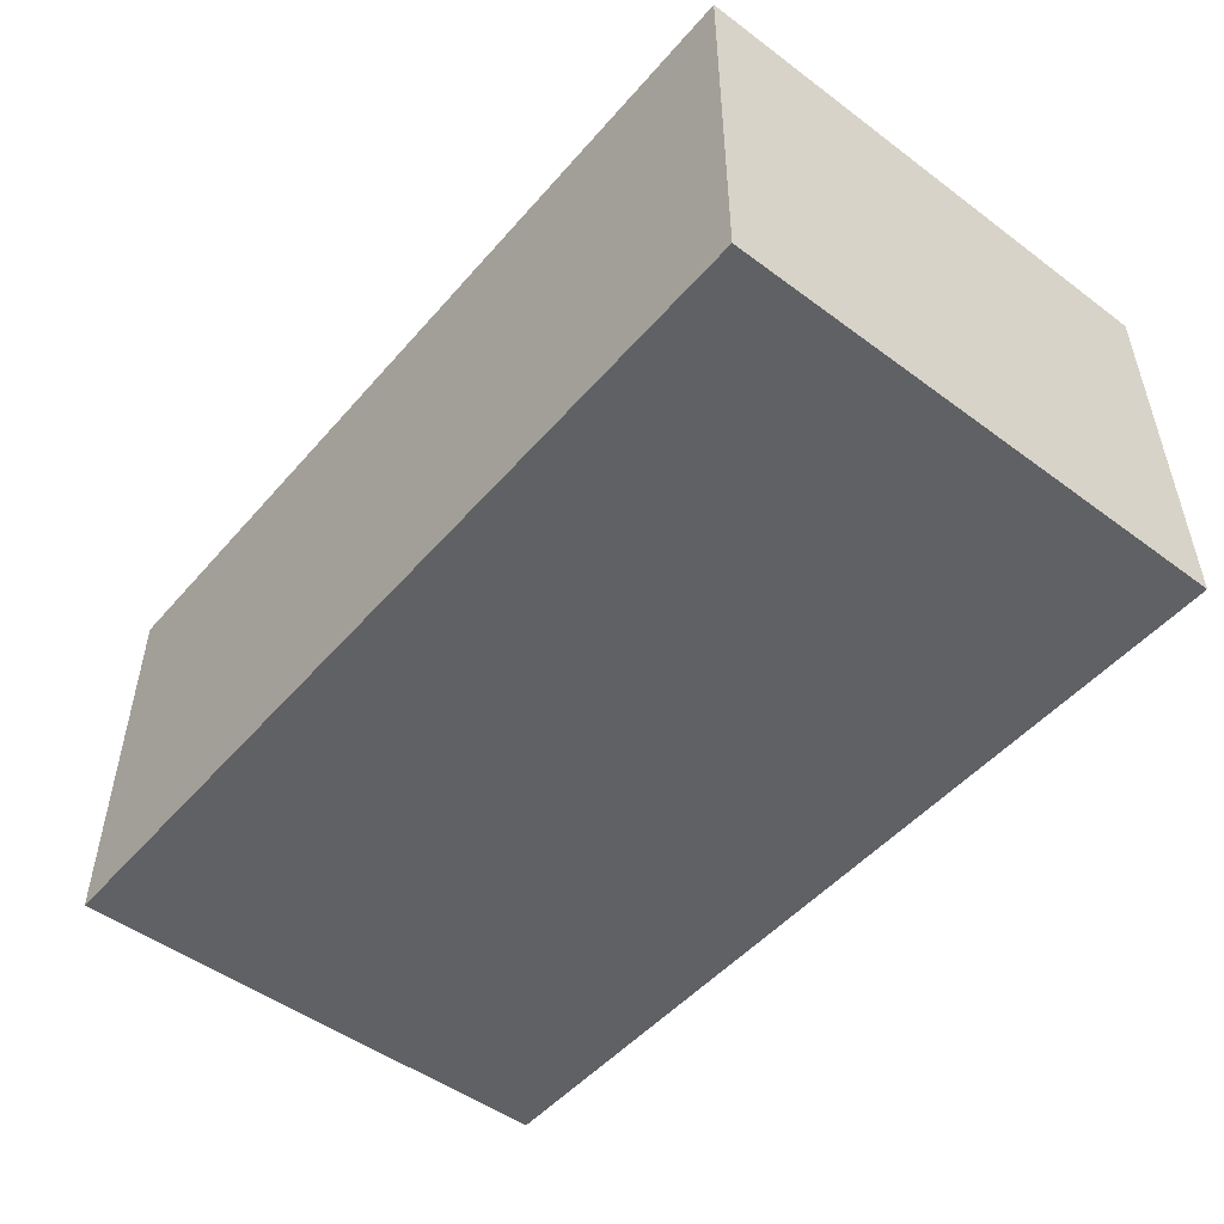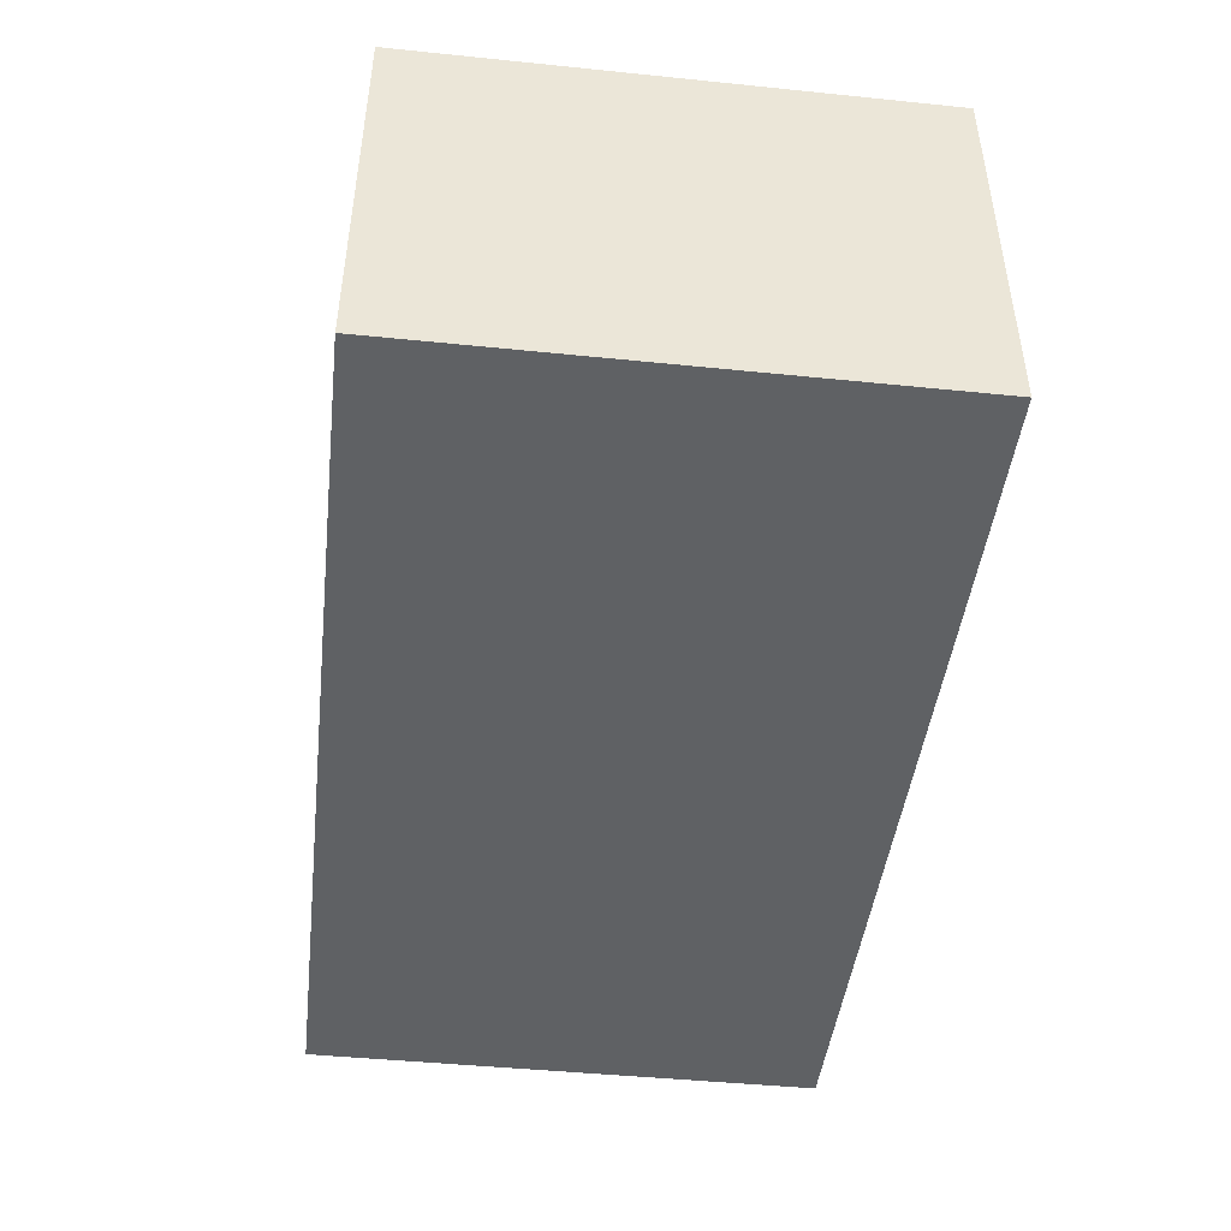
<metadata>
{"format":"obj","ext":"obj","renderer":"f3d","projection":"perspective","resolution":1024,"background":"white","views":[{"elev":-50.0,"azim":-129.2,"up":"+Y"},{"elev":-45.4,"azim":83.3,"up":"+Y"}]}
</metadata>
<code>
v -128.1 155 36.75
v 168.6 5 110.9
v -116.3 5 10
v 137.9 155 146.8
v 172 0 142.6
v -160 93.95 68.91
v 172.6 0 0
v -155 37.32 40.86
v -155 127.3 143.5
v -2.146 160 41.62
v 205 36.19 125.6
v 205 5 174.6
v 133.1 5 85.11
v 88.4 160 39.19
v 205 69.74 175.6
v -127.6 160 56.31
v 183.9 121.6 0
v -59.96 0 52.29
v -155 98.15 10
v -100.4 155 45.89
v 183.1 25.82 10
v 69.89 5 145
v 41.32 160 0
v 25.58 160 47.34
v 210 29.37 182.5
v 8.058 0 137.6
v -128.7 0 92.36
v -37.21 0 75.29
v -131.9 0 163.7
v 205 134.4 151.7
v -160 31.62 60.95
v 4.655 0 67.57
v 122.1 160 138.3
v 7.139 160 144.5
v 210 160 38
v -160 32.73 178.9
v -160 30.46 27.28
v 210 0 46.35
v 171.4 160 172.6
v 174.6 0 110
v -100.3 160 175.6
v 104.6 160 0
v -160 160 145.5
v 176.7 160 0
v -28.1 160 0
v 210 114.7 210
v 210 160 171.8
v 210 123.1 106.4
v -35.29 0 0
v 205 118 210
v 70.42 155 210
v -160 117.3 0
v -155 5 168.7
v 1.853 160 178.4
v -127.7 155 149.3
v -108.3 137 0
v -30.99 155 210
v -155 121.2 10
v -69.48 155 183.6
v 65.86 5 94.52
v 50.53 155 10
v 45.75 160 80.58
v 176.8 155 10
v 210 75.67 174.6
v -155 72.98 113.8
v -117.1 0 0
v -70.92 5 38.29
v -38.91 155 82.84
v -31.4 5 172.8
v 167.5 5 183.6
v -3.741 5 10
v 175.3 160 98.2
v 56.07 97.22 10
v -11.89 35.71 0
v 210 24.25 22.08
v -81.91 90.24 0
v -81.1 5 101.8
v 15.85 5 42.03
v 160 160 210
v 67.05 36.44 0
v -160 61.14 127.7
v 24.36 34.84 0
v -131.4 160 173.2
v -126.9 90.94 0
v 112.1 0 40.76
v 168.4 5 38.86
v -38.01 155 42.68
v 55.55 5 42.51
v 31.44 5 75.02
v 164.3 5 146.3
v 10.61 5 108.3
v -118.6 29.92 0
v -94.91 5 145.2
v 176.1 5 76.62
v 171.4 5 10
v 83.4 160 179.4
v -135.8 131.9 0
v 205 43.38 210
v 169.4 5 210
v -27.31 160 47.22
v 148 0 26.15
v -87.74 160 78.87
v 210 136.8 144.9
v 49.67 98.97 0
v -128.3 155 183.1
v -54.16 123 0
v 151.2 0 58.94
v 17.7 105.8 0
v 21.63 160 210
v -97.69 0 38.12
v -155 34.73 10
v -160 130.4 62.9
v 205 113.7 10
v 87.82 160 75.7
v 173 79.5 0
v 103.2 5 144.1
v -48.61 0 210
v -160 29.81 100.3
v 29.73 0 100.4
v 130.5 5 173
v -155 5 137.9
v -106.2 155 210
v -86.21 52.87 0
v -160 101.3 121.4
v 210 37.07 112.7
v -155 94.97 144.4
v -127.7 5 210
v 37.96 155 210
v 156.8 122.5 10
v -59.71 0 108.6
v 128.1 0 181.2
v -89.27 119.7 0
v -58.77 0 24.72
v 205 117.2 124.3
v 107.4 155 43.32
v 69.78 126.5 10
v -155 155 167.2
v 108.3 37.72 0
v -155 80.15 43.34
v -68.1 5 130
v 24.37 81.4 10
v -132.4 0 28.02
v -22.17 5 109.5
v -160 50.12 210
v 182.4 33.94 0
v 210 122.2 0
v -22.87 36.31 10
v -155 115.6 176.1
v -68.39 155 38.88
v 92.73 5 54.17
v -43.14 72.29 10
v 100.2 155 91.57
v -135.3 93.2 10
v -160 130.3 210
v 147.4 160 116.8
v -42.08 160 80.18
v -116 0 134.1
v -80.6 155 69.1
v 210 69.84 210
v -74.95 160 0
v 210 85.28 0
v 205 79.27 89.57
v -68.11 160 158.5
v -61.94 155 100.6
v 117.5 124.4 0
v 205 155 98.63
v 154.3 0 210
v 131.9 77.64 0
v 205 41.44 50.89
v -99.05 155 165.9
v 205 85.74 210
v 25.17 0 34.02
v 210 90.61 91.7
v 107.2 0 74.96
v 205 83.45 10
v 210 0 81.38
v -160 92.46 210
v 173.3 155 163.2
v -55.21 160 117.4
v 27.3 160 115.4
v 207.6 136.9 210
v 113.2 5 10
v 99.98 160 210
v -84.17 0 210
v 87.48 160 147.4
v 210 160 79.97
v -87.87 5 210
v -67.24 155 210
v -88.62 5 10
v -160 119.3 167.9
v -56.01 155 10
v 132.7 155 73.27
v -17.67 116.3 0
v -160 160 175.4
v 40.76 68.45 0
v 99.15 5 210
v -155 49.31 210
v 48.24 160 158.9
v -155 63.65 10
v 162.7 0 174.8
v 65.56 155 88.2
v -31.5 0 162.9
v 8.692 155 10
v -20.18 0 210
v -112.3 155 126.1
v -121.7 0 210
v 144 5 10
v 45.19 0 65.65
v -155 155 210
v 103.8 0 210
v -160 0 125.6
v 205 113.5 82.46
v -160 128 96.77
v 87.9 0 0
v -155 36.25 130.2
v 21.68 5 210
v 36.05 5 10
v 205 155 136.8
v -160 70.52 99.03
v 72 0 48.28
v -91 155 102.3
v -7.77 63.95 10
v -68.55 5 165.4
v 57.2 0 128.9
v 128.1 92.92 10
v -160 160 0
v 28.68 5 142.9
v 210 124.1 66.32
v -155 5 62.12
v -160 160 111.7
v 210 0 126.1
v -160 70.03 36.56
v -131.1 160 30.63
v -14.49 5 210
v 205 5 100.3
v 3.598 155 210
v 141.5 155 210
v 48.42 0 0
v 81.4 121.2 0
v -160 76.19 163.4
v -20.63 5 43.45
v -25.99 125.4 10
v -82.22 5 71.19
v -155 155 49.88
v 75.29 160 0
v 210 160 121.5
v 140.3 0 96.44
v 0.7605 155 127.8
v 207.4 57.93 210
v -155 155 127.4
v 205 155 52.48
v 84.36 5 177.5
v -75.51 160 210
v -155 121.4 57.89
v 114.3 126.8 10
v 44.31 0 210
v 45.31 0 165.5
v 61.17 5 210
v -160 0 210
v 139.9 160 0
v 205 131.9 183.6
v -155 5 99.42
v 74.3 5 10
v -124.8 0 61.63
v 147.4 32.05 0
v -155 82.59 182.7
v 205 155 176.7
v 98.79 5 104.8
v 1.87 155 51.03
v 210 67.03 125.7
v 127.9 160 171
v -155 155 10
v 6.974 160 0
v 136.1 0 138.8
v 75.76 0 187.6
v 68.01 160 114.8
v -65.82 0 177.9
v -155 5 210
v -29.9 160 156.5
v 54.62 48.45 10
v 180.6 160 140.3
v 93.76 38.13 10
v 88.84 74.72 10
v 169.6 155 122.7
v -42.77 5 71.14
v -155 5 10
v 169.3 155 84.01
v 210 48.83 0
v 25.07 155 174
v 210 87.04 49.82
v -54.78 5 100.5
v 205 155 10
v -46.95 81.05 0
v 72.82 155 48.72
v 15.61 155 84.12
v -155 115.9 105.5
v -8.856 0 100.5
v 205 5 10
v 5.026 0 0
v -39.52 5 132.4
v -160 0 171
v 125.1 160 44.94
v -19.52 0 36.2
v 2.345 0 177.4
v 101.5 0 115.2
v -103.2 155 10
v 21.53 119.5 10
v -160 59.08 72.42
v -160 132.4 137.3
v 16.17 39.44 10
v 205 155 210
v 187.3 157.7 210
v 5.417 5 176
v -141.1 2.36 210
v 69.33 155 183
v -155 41.35 98.93
v 205 77.56 132.3
v 210 32.22 210
v -85.83 131.1 10
v 205 5 210
v -31.49 0 129.9
v -123.1 160 134.4
v 39.84 155 138.4
v -155 29.63 172.4
v 210 160 210
v 44.26 133 0
v -51.03 5 210
v -43.96 5 10
v -160 117.9 32.94
v 210 0 0
v -160 0 81.18
v -160 160 40.2
v -19.49 91.86 10
v 210 160 0
v -117.9 117 10
v -27.61 155 155.3
v 184.3 0 33.21
v -21.06 155 10
v 205 5 60.6
v 103.4 155 132.8
v 76.93 155 117.9
v -32.76 160 210
v 150.4 160 148.3
v -75.6 65.27 10
v 205 39.88 161.2
v 175.1 155 210
v 111.7 160 106.4
v 100.4 160 18.13
v -160 0 43.59
v -155 155 91.52
v 91.19 155 10
v 38.1 155 110.4
v 178.1 2.266 210
v 92.08 0 153.2
v 205 105.5 164.9
v 105.3 155 210
v 210 0 210
v 56.45 160 43.4
v 174.8 61.68 10
v -98.06 0 108.7
v -57.33 155 66.56
v 210 51.22 40.62
v 205 5 137.2
v -155 81 210
v -4.96 5 75.11
v 130.1 155 109.3
v 210 100.5 129.9
v -7.154 5 141.8
v 210 115.8 169
v -160 160 72.58
v -160 50.03 0
v 205 47.61 95.84
v 106 155 169.9
v 61.28 160 210
v 136.1 160 80.31
v -19.98 155 184.4
v 69.31 155 153.4
v -71.51 99.62 10
v -71.31 0 139
v 34.35 155 35.32
v 138.3 5 210
v -69.63 155 139.1
v -160 0 0
v -82.48 0 80.13
v -155 84.7 80.97
v -91.08 160 118.2
v 133.8 55.14 10
v -160 160 210
v -122 155 73.5
v -99.17 0 172.8
v -157.3 138.7 210
v -94.73 37.69 10
v 126.9 0 0
v 205 77.54 47.93
v -160 86.59 0
v 205 49.38 10
v 2.006 160 79.26
v 180.1 0 76.33
v -80.05 0 0
v 205 111.1 40.81
v -96.51 160 35.05
v 210 53.01 81.26
v 97.2 102 10
v -124.7 160 95.08
v -155 110.9 210
v -34.44 155 118.4
v -6.104 70.71 0
v -55.85 37.73 10
v 90.81 73.66 0
v 134.5 155 10
v -47.62 39.41 0
v 210 0 165.2
v -111.2 5 174.7
v 39.14 155 62.74
v -113.7 5 47.28
v -15.91 160 115.5
v -119 5 87.47
v 145.3 155 184.1
v -121.3 5 134.5
v 156.4 155 44.73
v 40.41 5 178.9
v 71.43 0 94.02
v 142.1 5 51
v -155 28.47 73.72
v 133.2 5 127
v 8.384 0 210
v 166.1 89.46 10
v 152.5 119.1 0
v 130 160 210
v -127.6 31.2 10
v 210 123.3 29.95
v -155 56.23 67.13
v -117.3 160 210
v -110.8 72.97 10
v 169.4 160 53.77
v -160 29.3 139.7
v -117.4 160 0
v 210 36.47 148.7
v -59.81 160 39.37
v 40.93 5 107.2
v -155 60.51 158.9
v -134.5 157.4 210
v -14.31 155 84.66
v 159 33.16 10
f 413 53 127
f 188 253 122
f 59 170 382
f 382 336 59
f 63 420 410
f 296 254 350
f 65 296 126
f 328 67 241
f 313 69 234
f 75 362 38
f 330 75 38
f 140 77 93
f 77 140 291
f 101 107 85
f 85 174 220
f 150 88 60
f 88 78 89
f 223 93 413
f 12 70 320
f 214 393 85
f 369 367 103
f 425 90 2
f 337 398 107
f 176 398 38
f 394 169 162
f 400 394 212
f 29 157 390
f 277 390 379
f 308 6 232
f 232 31 308
f 259 206 314
f 259 301 206
f 444 359 387
f 351 294 61
f 317 372 11
f 317 162 372
f 210 275 131
f 256 275 210
f 47 281 39
f 322 43 83
f 352 295 201
f 194 83 43
f 443 295 248
f 323 248 352
f 314 206 127
f 127 206 187
f 162 134 212
f 340 152 366
f 192 366 152
f 219 124 6
f 190 124 240
f 187 184 327
f 127 187 413
f 360 130 379
f 110 133 18
f 133 110 399
f 294 135 152
f 351 135 294
f 105 137 55
f 432 8 139
f 280 141 310
f 141 280 73
f 365 143 91
f 300 143 291
f 222 151 147
f 191 149 306
f 361 149 87
f 378 151 333
f 335 153 434
f 414 201 295
f 164 221 158
f 285 241 67
f 336 248 289
f 426 256 216
f 405 364 266
f 178 4 284
f 348 14 302
f 378 344 151
f 269 295 443
f 406 443 248
f 340 341 152
f 340 377 341
f 156 439 102
f 100 439 156
f 436 118 211
f 230 370 213
f 250 137 9
f 16 370 404
f 157 379 390
f 204 117 202
f 71 328 241
f 119 297 32
f 26 297 119
f 291 143 285
f 319 378 191
f 434 199 430
f 422 208 220
f 378 333 242
f 307 242 333
f 255 403 225
f 112 6 213
f 139 8 199
f 111 199 8
f 188 59 57
f 350 250 296
f 273 10 24
f 100 10 45
f 15 317 345
f 14 245 358
f 341 352 201
f 62 114 358
f 11 345 317
f 370 16 332
f 306 20 1
f 20 306 149
f 344 434 392
f 207 95 444
f 298 396 21
f 62 24 397
f 384 360 27
f 179 386 163
f 331 264 27
f 349 31 37
f 276 185 347
f 343 33 271
f 279 34 416
f 54 109 198
f 146 334 431
f 435 35 44
f 330 145 288
f 259 144 36
f 73 307 141
f 37 232 371
f 383 37 371
f 330 38 337
f 429 79 271
f 360 384 130
f 176 40 398
f 231 40 176
f 258 216 256
f 98 15 345
f 245 42 239
f 258 421 216
f 245 348 42
f 237 356 418
f 329 6 112
f 254 58 244
f 20 389 1
f 328 189 67
f 292 251 63
f 113 400 292
f 311 261 50
f 311 267 261
f 223 140 93
f 194 43 309
f 322 83 41
f 260 44 428
f 233 332 16
f 302 435 260
f 67 189 415
f 160 45 106
f 249 159 171
f 162 212 394
f 369 46 64
f 299 49 74
f 50 181 311
f 15 171 355
f 51 374 128
f 34 54 198
f 179 102 386
f 279 54 34
f 437 160 56
f 56 160 132
f 58 254 19
f 440 60 89
f 60 440 22
f 180 62 397
f 276 62 180
f 303 32 28
f 120 381 70
f 363 90 12
f 155 72 375
f 246 72 281
f 74 82 299
f 411 74 49
f 195 80 82
f 407 195 82
f 238 82 80
f 132 84 56
f 123 92 84
f 383 92 66
f 383 371 92
f 328 71 147
f 2 94 13
f 280 310 217
f 235 94 2
f 185 96 271
f 98 249 171
f 98 171 15
f 273 45 10
f 160 439 45
f 404 102 16
f 235 2 363
f 386 102 404
f 195 104 409
f 261 355 50
f 231 5 40
f 42 260 165
f 365 285 143
f 170 205 382
f 200 5 412
f 302 260 348
f 406 68 443
f 375 435 302
f 270 367 64
f 53 121 324
f 166 287 251
f 221 382 205
f 238 172 299
f 373 4 418
f 237 429 356
f 337 38 398
f 114 302 14
f 288 161 362
f 241 78 71
f 34 198 180
f 152 201 294
f 347 114 276
f 91 89 365
f 42 348 260
f 207 182 423
f 12 345 363
f 388 194 154
f 334 35 431
f 154 190 177
f 367 270 173
f 412 25 357
f 192 287 366
f 305 274 354
f 405 266 148
f 121 262 215
f 108 104 195
f 395 371 232
f 81 219 118
f 231 412 5
f 385 65 316
f 239 104 326
f 291 140 300
f 304 202 26
f 303 133 49
f 347 33 155
f 278 127 53
f 186 435 72
f 343 155 33
f 211 157 29
f 287 192 420
f 49 299 303
f 377 315 289
f 364 405 177
f 13 423 150
f 259 278 144
f 400 212 251
f 319 306 335
f 421 258 252
f 377 289 323
f 215 65 441
f 173 290 228
f 371 395 84
f 420 63 251
f 52 395 329
f 350 389 205
f 13 268 425
f 3 430 286
f 318 159 249
f 252 22 421
f 312 325 79
f 421 313 216
f 4 373 340
f 179 416 156
f 165 428 168
f 71 217 310
f 98 320 318
f 290 161 431
f 64 159 25
f 41 163 322
f 41 83 433
f 128 236 289
f 168 265 138
f 48 228 186
f 437 56 97
f 115 168 428
f 218 30 267
f 400 175 394
f 429 271 183
f 121 419 262
f 403 255 136
f 418 356 373
f 423 13 94
f 309 190 194
f 247 107 398
f 181 50 46
f 303 299 172
f 186 228 35
f 260 428 165
f 97 56 84
f 171 46 50
f 161 288 115
f 240 177 190
f 36 240 436
f 168 409 165
f 395 52 84
f 68 87 443
f 80 195 409
f 48 173 228
f 204 327 117
f 392 189 408
f 29 206 301
f 286 430 111
f 51 128 315
f 209 442 388
f 273 23 326
f 351 136 255
f 399 49 133
f 327 234 69
f 167 200 357
f 315 377 373
f 272 244 58
f 430 392 434
f 374 198 109
f 36 436 301
f 374 51 183
f 385 139 254
f 165 239 42
f 382 406 336
f 247 398 40
f 325 181 46
f 21 444 95
f 380 294 414
f 153 199 434
f 410 420 135
f 32 297 28
f 335 58 153
f 311 181 325
f 283 280 282
f 238 220 172
f 339 169 298
f 441 266 197
f 190 309 124
f 293 411 123
f 258 256 196
f 55 205 170
f 10 397 24
f 413 419 53
f 101 85 393
f 321 379 130
f 215 441 324
f 232 329 395
f 422 119 208
f 193 108 407
f 196 252 258
f 247 174 107
f 169 394 396
f 224 354 257
f 105 55 170
f 121 53 419
f 35 435 186
f 250 350 205
f 9 148 126
f 293 106 193
f 145 265 115
f 428 17 115
f 402 362 290
f 307 333 141
f 245 14 348
f 346 311 312
f 331 211 118
f 330 7 145
f 177 240 144
f 235 372 339
f 343 39 281
f 356 183 51
f 239 409 104
f 332 226 329
f 318 357 25
f 247 40 274
f 229 415 286
f 316 262 424
f 221 205 389
f 76 84 132
f 164 382 221
f 211 301 436
f 218 134 30
f 184 390 277
f 438 64 25
f 328 408 189
f 279 416 179
f 122 105 170
f 19 139 199
f 335 378 319
f 223 69 300
f 116 252 120
f 54 279 342
f 223 413 187
f 124 213 6
f 321 130 297
f 196 210 381
f 326 108 273
f 55 250 205
f 263 88 150
f 405 148 209
f 412 357 200
f 304 26 257
f 29 390 206
f 358 23 24
f 397 100 156
f 305 247 274
f 238 214 220
f 222 141 333
f 409 138 80
f 327 204 234
f 308 118 219
f 402 173 270
f 243 77 291
f 309 213 124
f 338 242 203
f 164 361 68
f 279 163 342
f 166 251 212
f 288 145 115
f 429 237 79
f 263 217 88
f 137 209 148
f 184 206 390
f 286 8 229
f 269 443 87
f 334 44 35
f 184 187 206
f 178 267 346
f 132 106 76
f 437 226 233
f 433 388 442
f 330 288 75
f 243 67 415
f 79 325 39
f 342 236 109
f 350 244 389
f 147 408 328
f 339 86 94
f 85 220 214
f 257 256 304
f 61 203 307
f 164 68 406
f 213 309 230
f 430 3 392
f 100 45 439
f 3 415 189
f 378 335 434
f 396 298 169
f 325 312 311
f 293 193 407
f 238 299 82
f 354 275 257
f 363 11 235
f 246 48 186
f 331 31 349
f 431 228 290
f 186 72 246
f 209 391 405
f 384 28 130
f 200 167 131
f 433 122 253
f 48 367 173
f 193 273 108
f 277 202 117
f 210 196 256
f 178 418 4
f 346 418 178
f 391 154 405
f 397 416 180
f 220 174 422
f 376 57 59
f 383 66 142
f 90 425 120
f 81 240 124
f 243 417 77
f 125 438 231
f 26 321 297
f 81 436 240
f 20 158 389
f 136 73 403
f 412 231 438
f 339 298 86
f 268 22 116
f 212 134 166
f 177 144 364
f 352 248 295
f 268 116 425
f 343 281 155
f 39 271 79
f 256 257 275
f 34 180 416
f 99 353 320
f 66 92 399
f 351 410 135
f 19 254 139
f 352 341 323
f 224 257 26
f 143 368 91
f 210 131 167
f 383 142 349
f 325 46 47
f 46 171 159
f 215 316 65
f 28 18 303
f 10 100 397
f 146 17 334
f 273 193 45
f 282 387 283
f 222 310 141
f 321 26 202
f 311 346 267
f 439 160 401
f 230 404 370
f 349 264 331
f 374 183 96
f 384 27 264
f 87 338 269
f 247 305 174
f 279 179 163
f 209 388 391
f 239 165 409
f 167 357 353
f 109 54 342
f 393 138 265
f 310 147 71
f 353 99 167
f 237 346 79
f 167 381 210
f 96 183 271
f 149 191 87
f 44 334 17
f 5 274 40
f 57 342 188
f 43 230 309
f 269 414 295
f 194 388 83
f 425 2 13
f 108 326 104
f 204 426 234
f 396 359 21
f 386 322 163
f 433 83 388
f 202 304 204
f 236 342 57
f 209 137 105
f 284 4 366
f 263 182 282
f 378 434 344
f 183 356 429
f 302 114 375
f 224 119 422
f 313 421 227
f 246 47 103
f 227 421 22
f 69 223 327
f 393 265 7
f 329 232 6
f 287 166 284
f 170 59 122
f 444 21 359
f 393 214 138
f 379 202 277
f 253 188 342
f 254 296 385
f 262 417 229
f 126 148 266
f 224 26 119
f 259 314 278
f 33 347 185
f 215 262 316
f 362 75 288
f 345 12 98
f 127 278 314
f 340 366 4
f 357 320 353
f 231 176 125
f 426 304 256
f 129 113 63
f 155 281 72
f 146 431 161
f 298 21 95
f 227 22 440
f 218 166 134
f 219 81 124
f 70 12 90
f 107 101 337
f 188 122 59
f 177 405 154
f 423 86 207
f 28 384 18
f 95 207 86
f 31 118 308
f 417 262 419
f 3 286 415
f 427 225 387
f 355 261 30
f 192 152 135
f 44 260 435
f 215 324 121
f 272 306 1
f 229 424 262
f 336 289 376
f 9 296 250
f 315 128 289
f 117 327 184
f 78 365 89
f 427 359 175
f 198 96 185
f 207 387 182
f 268 60 22
f 174 85 107
f 192 135 420
f 368 143 300
f 293 76 106
f 382 164 406
f 244 350 254
f 243 291 285
f 401 437 233
f 122 209 105
f 437 401 160
f 432 424 8
f 411 407 74
f 19 153 58
f 224 422 305
f 347 375 114
f 50 355 171
f 47 39 325
f 250 55 137
f 381 120 196
f 176 38 362
f 282 280 263
f 402 176 362
f 120 70 90
f 175 113 427
f 369 47 46
f 129 427 113
f 9 126 296
f 126 441 65
f 341 201 152
f 399 411 49
f 92 123 399
f 399 123 411
f 157 360 379
f 285 365 241
f 420 251 287
f 368 227 91
f 242 191 378
f 125 270 438
f 272 335 306
f 401 16 102
f 76 123 84
f 157 211 27
f 266 441 126
f 198 374 96
f 263 150 182
f 185 276 198
f 313 368 69
f 90 363 2
f 43 322 230
f 193 106 45
f 368 300 69
f 225 283 387
f 354 274 131
f 380 269 203
f 115 17 161
f 5 200 274
f 369 64 367
f 159 64 46
f 155 375 347
f 424 432 316
f 428 44 17
f 211 29 301
f 355 30 134
f 28 297 130
f 158 149 361
f 18 384 110
f 360 157 27
f 178 284 218
f 365 78 241
f 292 63 113
f 402 270 125
f 276 114 62
f 317 355 134
f 62 358 24
f 317 134 162
f 52 329 226
f 219 6 308
f 326 245 239
f 323 289 248
f 305 422 174
f 99 70 381
f 221 389 158
f 65 385 296
f 303 18 133
f 273 24 23
f 401 102 439
f 404 322 386
f 136 61 307
f 293 407 411
f 61 380 203
f 407 82 74
f 154 391 388
f 214 80 138
f 93 419 413
f 168 138 409
f 158 361 164
f 243 415 417
f 305 354 224
f 403 283 225
f 417 419 77
f 408 147 151
f 109 128 374
f 283 73 280
f 414 294 201
f 385 316 432
f 318 25 159
f 267 178 218
f 111 8 286
f 423 94 86
f 427 387 359
f 331 27 211
f 189 392 3
f 377 323 341
f 111 430 199
f 67 243 285
f 150 60 268
f 217 71 78
f 312 79 346
f 432 139 385
f 169 339 372
f 235 339 94
f 433 253 41
f 375 72 435
f 408 344 392
f 267 30 261
f 442 122 433
f 364 197 266
f 180 198 276
f 408 151 344
f 414 269 380
f 278 53 324
f 217 263 280
f 253 342 163
f 332 233 226
f 338 87 191
f 346 237 418
f 345 11 363
f 64 438 270
f 66 399 110
f 372 162 169
f 351 255 410
f 383 349 37
f 284 366 287
f 427 129 225
f 47 246 281
f 368 313 227
f 232 37 31
f 191 242 338
f 226 437 97
f 235 11 372
f 332 329 112
f 415 229 417
f 58 335 272
f 142 66 110
f 129 410 255
f 218 284 166
f 88 217 78
f 412 438 25
f 251 292 400
f 401 233 16
f 209 122 442
f 149 158 20
f 73 136 307
f 23 358 245
f 282 182 387
f 397 156 416
f 272 1 244
f 444 387 207
f 179 156 102
f 163 41 253
f 426 204 304
f 187 327 223
f 303 172 32
f 145 7 265
f 393 7 101
f 357 318 320
f 199 153 19
f 343 271 39
f 146 161 17
f 23 245 326
f 402 290 173
f 306 319 191
f 290 362 161
f 216 234 426
f 380 61 294
f 151 222 333
f 63 410 129
f 128 109 236
f 440 89 91
f 242 307 203
f 95 86 298
f 379 321 202
f 172 220 208
f 356 51 315
f 351 61 136
f 182 150 423
f 214 238 80
f 228 431 35
f 293 123 76
f 175 396 394
f 255 225 129
f 36 144 240
f 376 59 336
f 148 9 137
f 236 57 376
f 197 364 144
f 264 349 142
f 268 13 150
f 424 229 8
f 140 223 300
f 419 93 77
f 200 131 274
f 246 103 48
f 354 131 275
f 259 36 301
f 376 289 236
f 369 103 47
f 226 97 52
f 361 87 68
f 367 48 103
f 249 98 318
f 7 337 101
f 330 337 7
f 373 356 315
f 234 216 313
f 14 358 114
f 402 125 176
f 340 373 377
f 1 389 244
f 381 167 99
f 154 194 190
f 371 84 92
f 396 175 359
f 113 175 400
f 283 403 73
f 406 248 336
f 172 208 32
f 338 203 269
f 324 441 197
f 97 84 52
f 119 32 208
f 278 324 197
f 81 118 436
f 197 144 278
f 331 118 31
f 230 322 404
f 184 277 117
f 196 120 252
f 89 60 88
f 22 252 116
f 185 271 33
f 168 115 265
f 355 317 15
f 332 112 370
f 440 91 227
f 112 213 370
f 320 98 12
f 264 142 110
f 99 320 70
f 264 110 384
f 147 310 222
f 116 120 425
f 108 195 407
f 106 132 160

</code>
